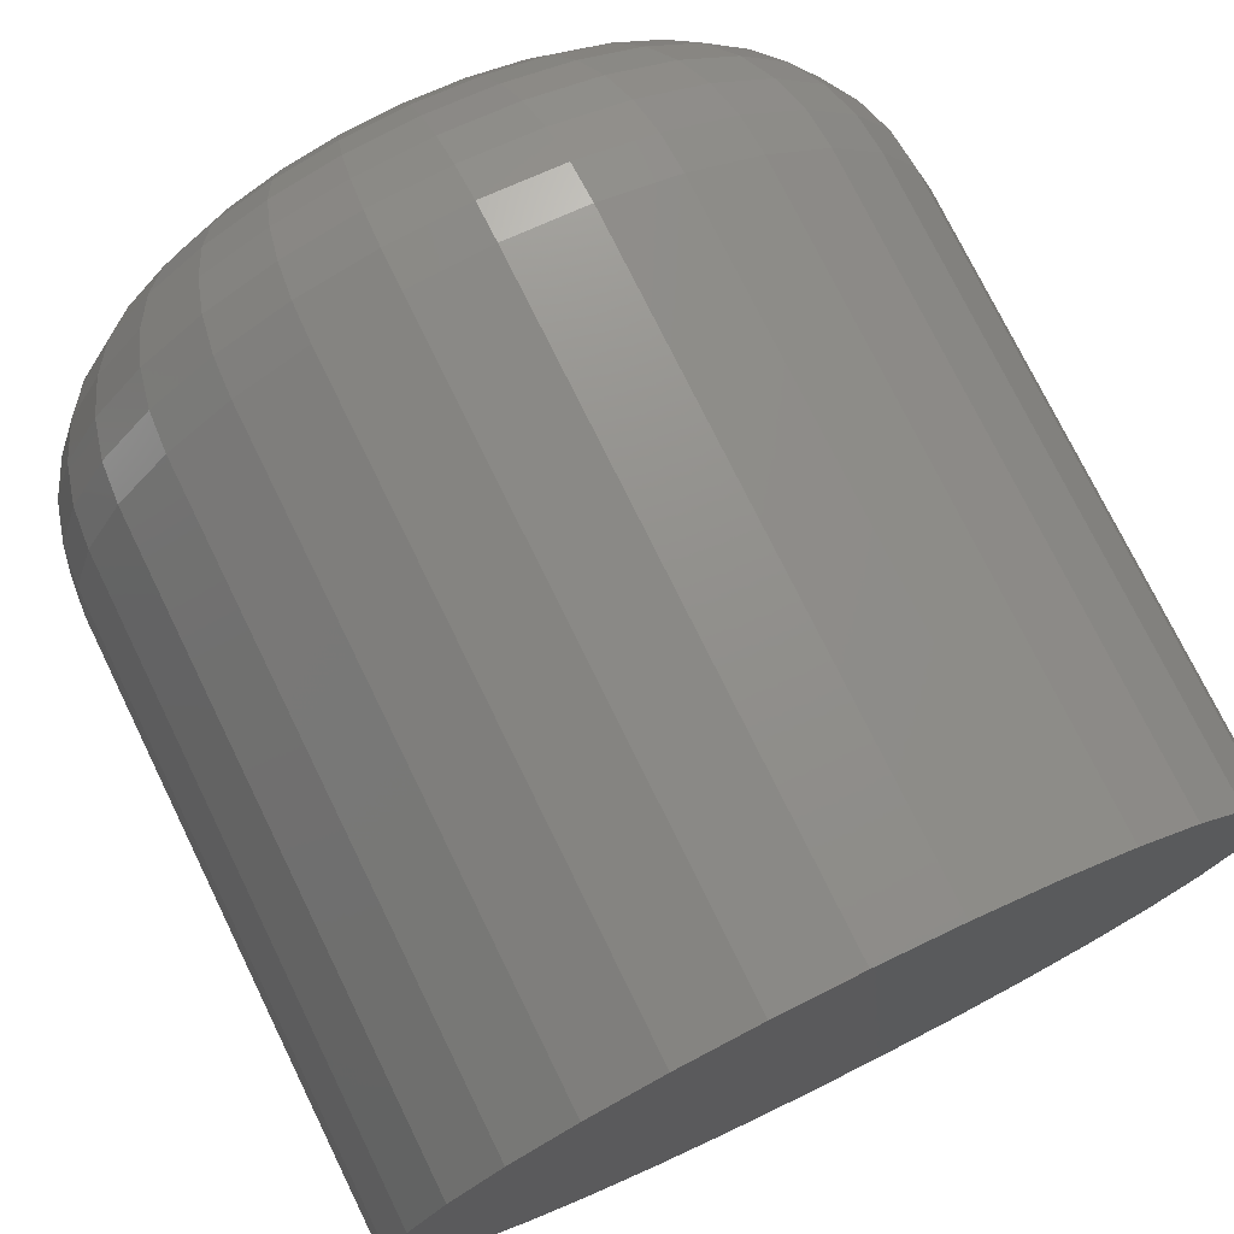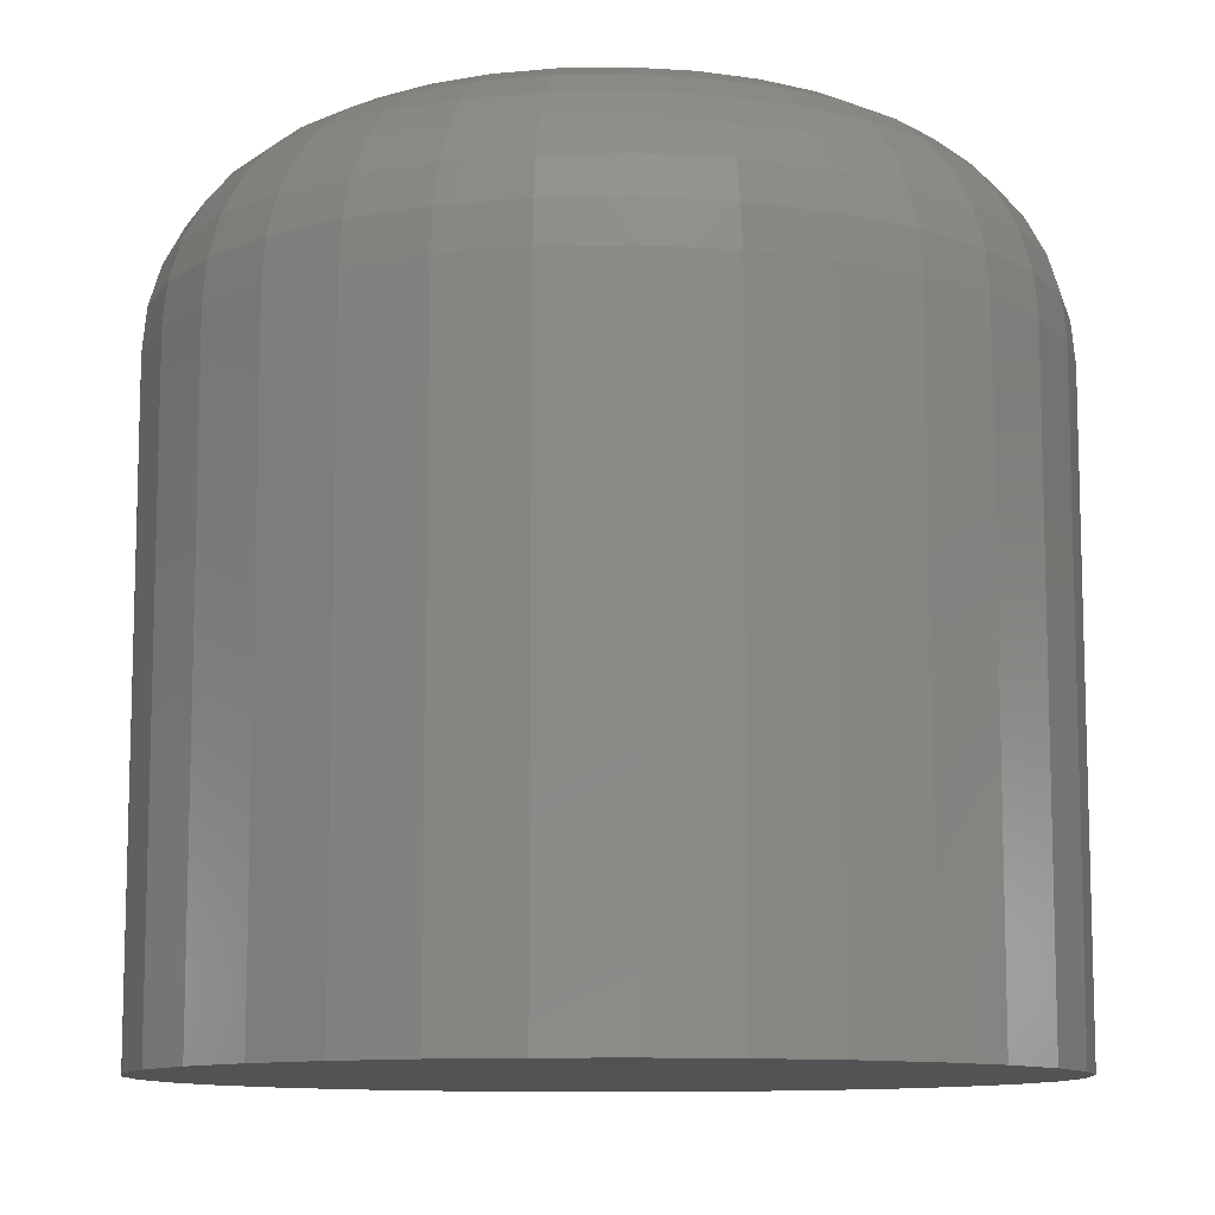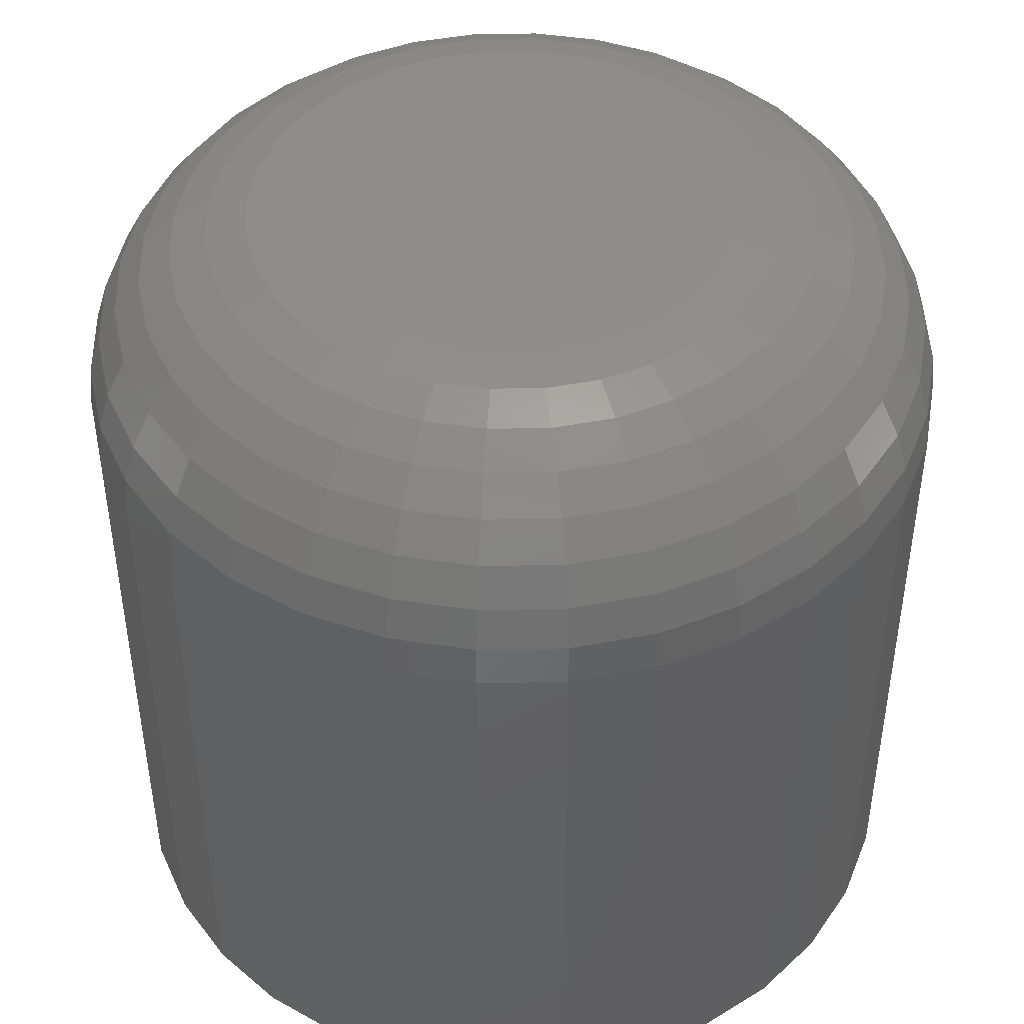
<metadata>
{"format":"stl","ext":"stl","renderer":"f3d","projection":"perspective","resolution":1024,"background":"white","views":[{"elev":75.3,"azim":153.9,"up":"+Y"},{"elev":-10.5,"azim":-14.5,"up":"+Z"},{"elev":45.5,"azim":150.6,"up":"+Z"}]}
</metadata>
<code>
# stl→obj: 320 verts, 636 faces
v 0.6824 -0.4154 0.03125
v 0.6868 -0.4141 0.03125
v 0.6853 -0.4142 0.03125
v 0.6838 -0.4147 0.03125
v 0.6884 -0.4142 0.03125
v 0.6812 -0.4164 0.03125
v 0.6802 -0.4176 0.03125
v 0.6899 -0.4147 0.03125
v 0.6913 -0.4154 0.03125
v 0.6925 -0.4164 0.03125
v 0.6935 -0.4176 0.03125
v 0.6795 -0.419 0.03125
v 0.6942 -0.419 0.03125
v 0.679 -0.4205 0.03125
v 0.6947 -0.4205 0.03125
v 0.6789 -0.422 0.03125
v 0.679 -0.4236 0.03125
v 0.6795 -0.4251 0.03125
v 0.6947 -0.4236 0.03125
v 0.6942 -0.4251 0.03125
v 0.6802 -0.4265 0.03125
v 0.6935 -0.4265 0.03125
v 0.6812 -0.4277 0.03125
v 0.6824 -0.4287 0.03125
v 0.6925 -0.4277 0.03125
v 0.6838 -0.4294 0.03125
v 0.6853 -0.4299 0.03125
v 0.6868 -0.43 0.03125
v 0.6913 -0.4287 0.03125
v 0.6884 -0.4299 0.03125
v 0.6899 -0.4294 0.03125
v 0.6948 -0.422 0.03125
v 0.7026 -0.422 0
v 0.7026 -0.422 0.02344
v 0.7023 -0.4251 0
v 0.7023 -0.4251 0.02344
v 0.7014 -0.4281 0
v 0.7014 -0.4281 0.02344
v 0.7 -0.4308 0
v 0.7 -0.4308 0.02344
v 0.698 -0.4332 0
v 0.698 -0.4332 0.02344
v 0.6956 -0.4352 0
v 0.6956 -0.4352 0.02344
v 0.6929 -0.4366 0
v 0.6929 -0.4366 0.02344
v 0.6899 -0.4375 0
v 0.6899 -0.4375 0.02344
v 0.6868 -0.4378 0
v 0.6868 -0.4378 0.02344
v 0.6838 -0.4375 0
v 0.6838 -0.4375 0.02344
v 0.6808 -0.4366 0
v 0.6808 -0.4366 0.02344
v 0.6781 -0.4352 0
v 0.6781 -0.4352 0.02344
v 0.6757 -0.4332 0
v 0.6757 -0.4332 0.02344
v 0.6737 -0.4308 0
v 0.6737 -0.4308 0.02344
v 0.6723 -0.4281 0
v 0.6723 -0.4281 0.02344
v 0.6714 -0.4251 0
v 0.6714 -0.4251 0.02344
v 0.6711 -0.422 0
v 0.6711 -0.422 0.02344
v 0.6714 -0.419 0
v 0.6714 -0.419 0.02344
v 0.6723 -0.416 0
v 0.6723 -0.416 0.02344
v 0.6737 -0.4133 0
v 0.6737 -0.4133 0.02344
v 0.6757 -0.4109 0
v 0.6757 -0.4109 0.02344
v 0.6781 -0.4089 0
v 0.6781 -0.4089 0.02344
v 0.6808 -0.4075 0
v 0.6808 -0.4075 0.02344
v 0.6838 -0.4066 0
v 0.6838 -0.4066 0.02344
v 0.6868 -0.4062 0
v 0.6868 -0.4062 0.02344
v 0.6899 -0.4066 0
v 0.6899 -0.4066 0.02344
v 0.6929 -0.4075 0
v 0.6929 -0.4075 0.02344
v 0.6956 -0.4089 0
v 0.6956 -0.4089 0.02344
v 0.698 -0.4109 0
v 0.698 -0.4109 0.02344
v 0.7 -0.4133 0
v 0.7 -0.4133 0.02344
v 0.7014 -0.416 0
v 0.7014 -0.416 0.02344
v 0.7023 -0.419 0
v 0.7023 -0.419 0.02344
v 0.6773 -0.422 0.0311
v 0.6775 -0.4202 0.0311
v 0.6759 -0.422 0.03066
v 0.6761 -0.4199 0.03066
v 0.6745 -0.422 0.02993
v 0.6748 -0.4196 0.02993
v 0.6733 -0.422 0.02896
v 0.6736 -0.4194 0.02896
v 0.6724 -0.422 0.02778
v 0.6726 -0.4192 0.02778
v 0.6716 -0.422 0.02643
v 0.6719 -0.4191 0.02643
v 0.6712 -0.422 0.02496
v 0.6715 -0.419 0.02496
v 0.6962 -0.4202 0.0311
v 0.6963 -0.422 0.0311
v 0.6976 -0.4199 0.03066
v 0.6978 -0.422 0.03066
v 0.6989 -0.4196 0.02993
v 0.6992 -0.422 0.02993
v 0.7001 -0.4194 0.02896
v 0.7003 -0.422 0.02896
v 0.701 -0.4192 0.02778
v 0.7013 -0.422 0.02778
v 0.7017 -0.4191 0.02643
v 0.702 -0.422 0.02643
v 0.7022 -0.419 0.02496
v 0.7025 -0.422 0.02496
v 0.6956 -0.4184 0.0311
v 0.697 -0.4178 0.03066
v 0.6982 -0.4173 0.02993
v 0.6993 -0.4169 0.02896
v 0.7002 -0.4165 0.02778
v 0.7009 -0.4162 0.02643
v 0.7013 -0.4161 0.02496
v 0.6947 -0.4168 0.0311
v 0.696 -0.4159 0.03066
v 0.6971 -0.4152 0.02993
v 0.6981 -0.4145 0.02896
v 0.6989 -0.414 0.02778
v 0.6995 -0.4136 0.02643
v 0.6998 -0.4134 0.02496
v 0.6936 -0.4153 0.0311
v 0.6946 -0.4143 0.03066
v 0.6956 -0.4133 0.02993
v 0.6964 -0.4125 0.02896
v 0.6971 -0.4118 0.02778
v 0.6976 -0.4113 0.02643
v 0.6979 -0.411 0.02496
v 0.6921 -0.4141 0.0311
v 0.6929 -0.4129 0.03066
v 0.6937 -0.4118 0.02993
v 0.6943 -0.4108 0.02896
v 0.6949 -0.41 0.02778
v 0.6953 -0.4094 0.02643
v 0.6955 -0.409 0.02496
v 0.6905 -0.4133 0.0311
v 0.691 -0.4119 0.03066
v 0.6916 -0.4107 0.02993
v 0.692 -0.4096 0.02896
v 0.6924 -0.4087 0.02778
v 0.6927 -0.408 0.02643
v 0.6928 -0.4076 0.02496
v 0.6887 -0.4127 0.0311
v 0.689 -0.4113 0.03066
v 0.6892 -0.41 0.02993
v 0.6895 -0.4088 0.02896
v 0.6897 -0.4078 0.02778
v 0.6898 -0.4071 0.02643
v 0.6899 -0.4067 0.02496
v 0.6868 -0.4125 0.0311
v 0.6868 -0.4111 0.03066
v 0.6868 -0.4097 0.02993
v 0.6868 -0.4085 0.02896
v 0.6868 -0.4076 0.02778
v 0.6868 -0.4068 0.02643
v 0.6868 -0.4064 0.02496
v 0.685 -0.4127 0.0311
v 0.6847 -0.4113 0.03066
v 0.6844 -0.41 0.02993
v 0.6842 -0.4088 0.02896
v 0.684 -0.4078 0.02778
v 0.6839 -0.4071 0.02643
v 0.6838 -0.4067 0.02496
v 0.6832 -0.4133 0.0311
v 0.6826 -0.4119 0.03066
v 0.6821 -0.4107 0.02993
v 0.6817 -0.4096 0.02896
v 0.6813 -0.4087 0.02778
v 0.681 -0.408 0.02643
v 0.6809 -0.4076 0.02496
v 0.6816 -0.4141 0.0311
v 0.6807 -0.4129 0.03066
v 0.68 -0.4118 0.02993
v 0.6793 -0.4108 0.02896
v 0.6788 -0.41 0.02778
v 0.6784 -0.4094 0.02643
v 0.6782 -0.409 0.02496
v 0.6801 -0.4153 0.0311
v 0.6791 -0.4143 0.03066
v 0.6781 -0.4133 0.02993
v 0.6773 -0.4125 0.02896
v 0.6766 -0.4118 0.02778
v 0.6761 -0.4113 0.02643
v 0.6758 -0.411 0.02496
v 0.6789 -0.4168 0.0311
v 0.6777 -0.4159 0.03066
v 0.6766 -0.4152 0.02993
v 0.6756 -0.4145 0.02896
v 0.6748 -0.414 0.02778
v 0.6742 -0.4136 0.02643
v 0.6738 -0.4134 0.02496
v 0.6781 -0.4184 0.0311
v 0.6767 -0.4178 0.03066
v 0.6755 -0.4173 0.02993
v 0.6744 -0.4169 0.02896
v 0.6735 -0.4165 0.02778
v 0.6728 -0.4162 0.02643
v 0.6724 -0.4161 0.02496
v 0.6962 -0.4239 0.0311
v 0.6976 -0.4242 0.03066
v 0.6989 -0.4244 0.02993
v 0.7001 -0.4247 0.02896
v 0.701 -0.4249 0.02778
v 0.7017 -0.425 0.02643
v 0.7022 -0.4251 0.02496
v 0.6775 -0.4239 0.0311
v 0.6761 -0.4242 0.03066
v 0.6748 -0.4244 0.02993
v 0.6736 -0.4247 0.02896
v 0.6726 -0.4249 0.02778
v 0.6719 -0.425 0.02643
v 0.6715 -0.4251 0.02496
v 0.6781 -0.4257 0.0311
v 0.6767 -0.4262 0.03066
v 0.6755 -0.4268 0.02993
v 0.6744 -0.4272 0.02896
v 0.6735 -0.4276 0.02778
v 0.6728 -0.4279 0.02643
v 0.6724 -0.428 0.02496
v 0.6789 -0.4273 0.0311
v 0.6777 -0.4281 0.03066
v 0.6766 -0.4289 0.02993
v 0.6756 -0.4295 0.02896
v 0.6748 -0.4301 0.02778
v 0.6742 -0.4305 0.02643
v 0.6738 -0.4307 0.02496
v 0.6801 -0.4288 0.0311
v 0.6791 -0.4298 0.03066
v 0.6781 -0.4307 0.02993
v 0.6773 -0.4316 0.02896
v 0.6766 -0.4323 0.02778
v 0.6761 -0.4328 0.02643
v 0.6758 -0.4331 0.02496
v 0.6816 -0.4299 0.0311
v 0.6807 -0.4312 0.03066
v 0.68 -0.4323 0.02993
v 0.6793 -0.4333 0.02896
v 0.6788 -0.4341 0.02778
v 0.6784 -0.4347 0.02643
v 0.6782 -0.435 0.02496
v 0.6832 -0.4308 0.0311
v 0.6826 -0.4322 0.03066
v 0.6821 -0.4334 0.02993
v 0.6817 -0.4345 0.02896
v 0.6813 -0.4354 0.02778
v 0.681 -0.4361 0.02643
v 0.6809 -0.4365 0.02496
v 0.685 -0.4314 0.0311
v 0.6847 -0.4328 0.03066
v 0.6844 -0.4341 0.02993
v 0.6842 -0.4353 0.02896
v 0.684 -0.4362 0.02778
v 0.6839 -0.4369 0.02643
v 0.6838 -0.4374 0.02496
v 0.6868 -0.4315 0.0311
v 0.6868 -0.433 0.03066
v 0.6868 -0.4344 0.02993
v 0.6868 -0.4355 0.02896
v 0.6868 -0.4365 0.02778
v 0.6868 -0.4372 0.02643
v 0.6868 -0.4377 0.02496
v 0.6887 -0.4314 0.0311
v 0.689 -0.4328 0.03066
v 0.6892 -0.4341 0.02993
v 0.6895 -0.4353 0.02896
v 0.6897 -0.4362 0.02778
v 0.6898 -0.4369 0.02643
v 0.6899 -0.4374 0.02496
v 0.6905 -0.4308 0.0311
v 0.691 -0.4322 0.03066
v 0.6916 -0.4334 0.02993
v 0.692 -0.4345 0.02896
v 0.6924 -0.4354 0.02778
v 0.6927 -0.4361 0.02643
v 0.6928 -0.4365 0.02496
v 0.6921 -0.4299 0.0311
v 0.6929 -0.4312 0.03066
v 0.6937 -0.4323 0.02993
v 0.6943 -0.4333 0.02896
v 0.6949 -0.4341 0.02778
v 0.6953 -0.4347 0.02643
v 0.6955 -0.435 0.02496
v 0.6936 -0.4288 0.0311
v 0.6946 -0.4298 0.03066
v 0.6956 -0.4307 0.02993
v 0.6964 -0.4316 0.02896
v 0.6971 -0.4323 0.02778
v 0.6976 -0.4328 0.02643
v 0.6979 -0.4331 0.02496
v 0.6947 -0.4273 0.0311
v 0.696 -0.4281 0.03066
v 0.6971 -0.4289 0.02993
v 0.6981 -0.4295 0.02896
v 0.6989 -0.4301 0.02778
v 0.6995 -0.4305 0.02643
v 0.6998 -0.4307 0.02496
v 0.6956 -0.4257 0.0311
v 0.697 -0.4262 0.03066
v 0.6982 -0.4268 0.02993
v 0.6993 -0.4272 0.02896
v 0.7002 -0.4276 0.02778
v 0.7009 -0.4279 0.02643
v 0.7013 -0.428 0.02496
f 1 2 3
f 1 3 4
f 2 1 5
f 5 1 6
f 6 7 5
f 7 8 5
f 7 9 8
f 7 10 9
f 10 7 11
f 7 12 11
f 11 12 13
f 12 14 13
f 13 14 15
f 16 15 14
f 17 18 19
f 19 18 20
f 18 21 20
f 20 21 22
f 21 23 22
f 22 23 24
f 22 24 25
f 25 24 26
f 25 26 27
f 27 28 25
f 28 29 25
f 29 28 30
f 29 30 31
f 32 15 16
f 32 16 17
f 32 17 19
f 33 34 35
f 35 34 36
f 35 36 37
f 37 36 38
f 37 38 39
f 39 38 40
f 39 40 41
f 41 40 42
f 41 42 43
f 43 42 44
f 43 44 45
f 45 44 46
f 45 46 47
f 47 46 48
f 47 48 49
f 49 48 50
f 49 50 51
f 51 50 52
f 51 52 53
f 53 52 54
f 53 54 55
f 55 54 56
f 55 56 57
f 57 56 58
f 57 58 59
f 59 58 60
f 59 60 61
f 61 60 62
f 61 62 63
f 63 62 64
f 63 64 65
f 65 64 66
f 65 66 67
f 67 66 68
f 67 68 69
f 69 68 70
f 69 70 71
f 71 70 72
f 71 72 73
f 73 72 74
f 73 74 75
f 75 74 76
f 75 76 77
f 77 76 78
f 77 78 79
f 79 78 80
f 79 80 81
f 81 80 82
f 81 82 83
f 83 82 84
f 83 84 85
f 85 84 86
f 85 86 87
f 87 86 88
f 87 88 89
f 89 88 90
f 89 90 91
f 91 90 92
f 91 92 93
f 93 92 94
f 93 94 95
f 95 94 96
f 95 96 33
f 33 96 34
f 16 14 97
f 97 14 98
f 97 98 99
f 99 98 100
f 99 100 101
f 101 100 102
f 101 102 103
f 103 102 104
f 103 104 105
f 105 104 106
f 105 106 107
f 107 106 108
f 107 108 109
f 109 108 110
f 109 110 66
f 66 110 68
f 15 32 111
f 111 32 112
f 111 112 113
f 113 112 114
f 113 114 115
f 115 114 116
f 115 116 117
f 117 116 118
f 117 118 119
f 119 118 120
f 119 120 121
f 121 120 122
f 121 122 123
f 123 122 124
f 123 124 96
f 96 124 34
f 13 15 125
f 125 15 111
f 125 111 126
f 126 111 113
f 126 113 127
f 127 113 115
f 127 115 128
f 128 115 117
f 128 117 129
f 129 117 119
f 129 119 130
f 130 119 121
f 130 121 131
f 131 121 123
f 131 123 94
f 94 123 96
f 11 13 132
f 132 13 125
f 132 125 133
f 133 125 126
f 133 126 134
f 134 126 127
f 134 127 135
f 135 127 128
f 135 128 136
f 136 128 129
f 136 129 137
f 137 129 130
f 137 130 138
f 138 130 131
f 138 131 92
f 92 131 94
f 10 11 139
f 139 11 132
f 139 132 140
f 140 132 133
f 140 133 141
f 141 133 134
f 141 134 142
f 142 134 135
f 142 135 143
f 143 135 136
f 143 136 144
f 144 136 137
f 144 137 145
f 145 137 138
f 145 138 90
f 90 138 92
f 9 10 146
f 146 10 139
f 146 139 147
f 147 139 140
f 147 140 148
f 148 140 141
f 148 141 149
f 149 141 142
f 149 142 150
f 150 142 143
f 150 143 151
f 151 143 144
f 151 144 152
f 152 144 145
f 152 145 88
f 88 145 90
f 8 9 153
f 153 9 146
f 153 146 154
f 154 146 147
f 154 147 155
f 155 147 148
f 155 148 156
f 156 148 149
f 156 149 157
f 157 149 150
f 157 150 158
f 158 150 151
f 158 151 159
f 159 151 152
f 159 152 86
f 86 152 88
f 5 8 160
f 160 8 153
f 160 153 161
f 161 153 154
f 161 154 162
f 162 154 155
f 162 155 163
f 163 155 156
f 163 156 164
f 164 156 157
f 164 157 165
f 165 157 158
f 165 158 166
f 166 158 159
f 166 159 84
f 84 159 86
f 2 5 167
f 167 5 160
f 167 160 168
f 168 160 161
f 168 161 169
f 169 161 162
f 169 162 170
f 170 162 163
f 170 163 171
f 171 163 164
f 171 164 172
f 172 164 165
f 172 165 173
f 173 165 166
f 173 166 82
f 82 166 84
f 3 2 174
f 174 2 167
f 174 167 175
f 175 167 168
f 175 168 176
f 176 168 169
f 176 169 177
f 177 169 170
f 177 170 178
f 178 170 171
f 178 171 179
f 179 171 172
f 179 172 180
f 180 172 173
f 180 173 80
f 80 173 82
f 4 3 181
f 181 3 174
f 181 174 182
f 182 174 175
f 182 175 183
f 183 175 176
f 183 176 184
f 184 176 177
f 184 177 185
f 185 177 178
f 185 178 186
f 186 178 179
f 186 179 187
f 187 179 180
f 187 180 78
f 78 180 80
f 1 4 188
f 188 4 181
f 188 181 189
f 189 181 182
f 189 182 190
f 190 182 183
f 190 183 191
f 191 183 184
f 191 184 192
f 192 184 185
f 192 185 193
f 193 185 186
f 193 186 194
f 194 186 187
f 194 187 76
f 76 187 78
f 6 1 195
f 195 1 188
f 195 188 196
f 196 188 189
f 196 189 197
f 197 189 190
f 197 190 198
f 198 190 191
f 198 191 199
f 199 191 192
f 199 192 200
f 200 192 193
f 200 193 201
f 201 193 194
f 201 194 74
f 74 194 76
f 7 6 202
f 202 6 195
f 202 195 203
f 203 195 196
f 203 196 204
f 204 196 197
f 204 197 205
f 205 197 198
f 205 198 206
f 206 198 199
f 206 199 207
f 207 199 200
f 207 200 208
f 208 200 201
f 208 201 72
f 72 201 74
f 12 7 209
f 209 7 202
f 209 202 210
f 210 202 203
f 210 203 211
f 211 203 204
f 211 204 212
f 212 204 205
f 212 205 213
f 213 205 206
f 213 206 214
f 214 206 207
f 214 207 215
f 215 207 208
f 215 208 70
f 70 208 72
f 14 12 98
f 98 12 209
f 98 209 100
f 100 209 210
f 100 210 102
f 102 210 211
f 102 211 104
f 104 211 212
f 104 212 106
f 106 212 213
f 106 213 108
f 108 213 214
f 108 214 110
f 110 214 215
f 110 215 68
f 68 215 70
f 32 19 112
f 112 19 216
f 112 216 114
f 114 216 217
f 114 217 116
f 116 217 218
f 116 218 118
f 118 218 219
f 118 219 120
f 120 219 220
f 120 220 122
f 122 220 221
f 122 221 124
f 124 221 222
f 124 222 34
f 34 222 36
f 17 16 223
f 223 16 97
f 223 97 224
f 224 97 99
f 224 99 225
f 225 99 101
f 225 101 226
f 226 101 103
f 226 103 227
f 227 103 105
f 227 105 228
f 228 105 107
f 228 107 229
f 229 107 109
f 229 109 64
f 64 109 66
f 18 17 230
f 230 17 223
f 230 223 231
f 231 223 224
f 231 224 232
f 232 224 225
f 232 225 233
f 233 225 226
f 233 226 234
f 234 226 227
f 234 227 235
f 235 227 228
f 235 228 236
f 236 228 229
f 236 229 62
f 62 229 64
f 21 18 237
f 237 18 230
f 237 230 238
f 238 230 231
f 238 231 239
f 239 231 232
f 239 232 240
f 240 232 233
f 240 233 241
f 241 233 234
f 241 234 242
f 242 234 235
f 242 235 243
f 243 235 236
f 243 236 60
f 60 236 62
f 23 21 244
f 244 21 237
f 244 237 245
f 245 237 238
f 245 238 246
f 246 238 239
f 246 239 247
f 247 239 240
f 247 240 248
f 248 240 241
f 248 241 249
f 249 241 242
f 249 242 250
f 250 242 243
f 250 243 58
f 58 243 60
f 24 23 251
f 251 23 244
f 251 244 252
f 252 244 245
f 252 245 253
f 253 245 246
f 253 246 254
f 254 246 247
f 254 247 255
f 255 247 248
f 255 248 256
f 256 248 249
f 256 249 257
f 257 249 250
f 257 250 56
f 56 250 58
f 26 24 258
f 258 24 251
f 258 251 259
f 259 251 252
f 259 252 260
f 260 252 253
f 260 253 261
f 261 253 254
f 261 254 262
f 262 254 255
f 262 255 263
f 263 255 256
f 263 256 264
f 264 256 257
f 264 257 54
f 54 257 56
f 27 26 265
f 265 26 258
f 265 258 266
f 266 258 259
f 266 259 267
f 267 259 260
f 267 260 268
f 268 260 261
f 268 261 269
f 269 261 262
f 269 262 270
f 270 262 263
f 270 263 271
f 271 263 264
f 271 264 52
f 52 264 54
f 28 27 272
f 272 27 265
f 272 265 273
f 273 265 266
f 273 266 274
f 274 266 267
f 274 267 275
f 275 267 268
f 275 268 276
f 276 268 269
f 276 269 277
f 277 269 270
f 277 270 278
f 278 270 271
f 278 271 50
f 50 271 52
f 30 28 279
f 279 28 272
f 279 272 280
f 280 272 273
f 280 273 281
f 281 273 274
f 281 274 282
f 282 274 275
f 282 275 283
f 283 275 276
f 283 276 284
f 284 276 277
f 284 277 285
f 285 277 278
f 285 278 48
f 48 278 50
f 31 30 286
f 286 30 279
f 286 279 287
f 287 279 280
f 287 280 288
f 288 280 281
f 288 281 289
f 289 281 282
f 289 282 290
f 290 282 283
f 290 283 291
f 291 283 284
f 291 284 292
f 292 284 285
f 292 285 46
f 46 285 48
f 29 31 293
f 293 31 286
f 293 286 294
f 294 286 287
f 294 287 295
f 295 287 288
f 295 288 296
f 296 288 289
f 296 289 297
f 297 289 290
f 297 290 298
f 298 290 291
f 298 291 299
f 299 291 292
f 299 292 44
f 44 292 46
f 25 29 300
f 300 29 293
f 300 293 301
f 301 293 294
f 301 294 302
f 302 294 295
f 302 295 303
f 303 295 296
f 303 296 304
f 304 296 297
f 304 297 305
f 305 297 298
f 305 298 306
f 306 298 299
f 306 299 42
f 42 299 44
f 22 25 307
f 307 25 300
f 307 300 308
f 308 300 301
f 308 301 309
f 309 301 302
f 309 302 310
f 310 302 303
f 310 303 311
f 311 303 304
f 311 304 312
f 312 304 305
f 312 305 313
f 313 305 306
f 313 306 40
f 40 306 42
f 20 22 314
f 314 22 307
f 314 307 315
f 315 307 308
f 315 308 316
f 316 308 309
f 316 309 317
f 317 309 310
f 317 310 318
f 318 310 311
f 318 311 319
f 319 311 312
f 319 312 320
f 320 312 313
f 320 313 38
f 38 313 40
f 19 20 216
f 216 20 314
f 216 314 217
f 217 314 315
f 217 315 218
f 218 315 316
f 218 316 219
f 219 316 317
f 219 317 220
f 220 317 318
f 220 318 221
f 221 318 319
f 221 319 222
f 222 319 320
f 222 320 36
f 36 320 38
f 71 73 89
f 91 71 89
f 69 71 91
f 93 69 91
f 39 59 37
f 57 59 39
f 41 57 39
f 55 57 41
f 43 55 41
f 43 53 55
f 51 53 43
f 45 51 43
f 45 49 51
f 47 49 45
f 87 89 73
f 87 73 75
f 87 75 77
f 87 77 79
f 87 79 81
f 87 81 83
f 87 83 85
f 59 61 37
f 37 61 63
f 37 63 35
f 35 63 65
f 35 65 33
f 33 65 67
f 33 67 95
f 95 67 69
f 95 69 93

</code>
